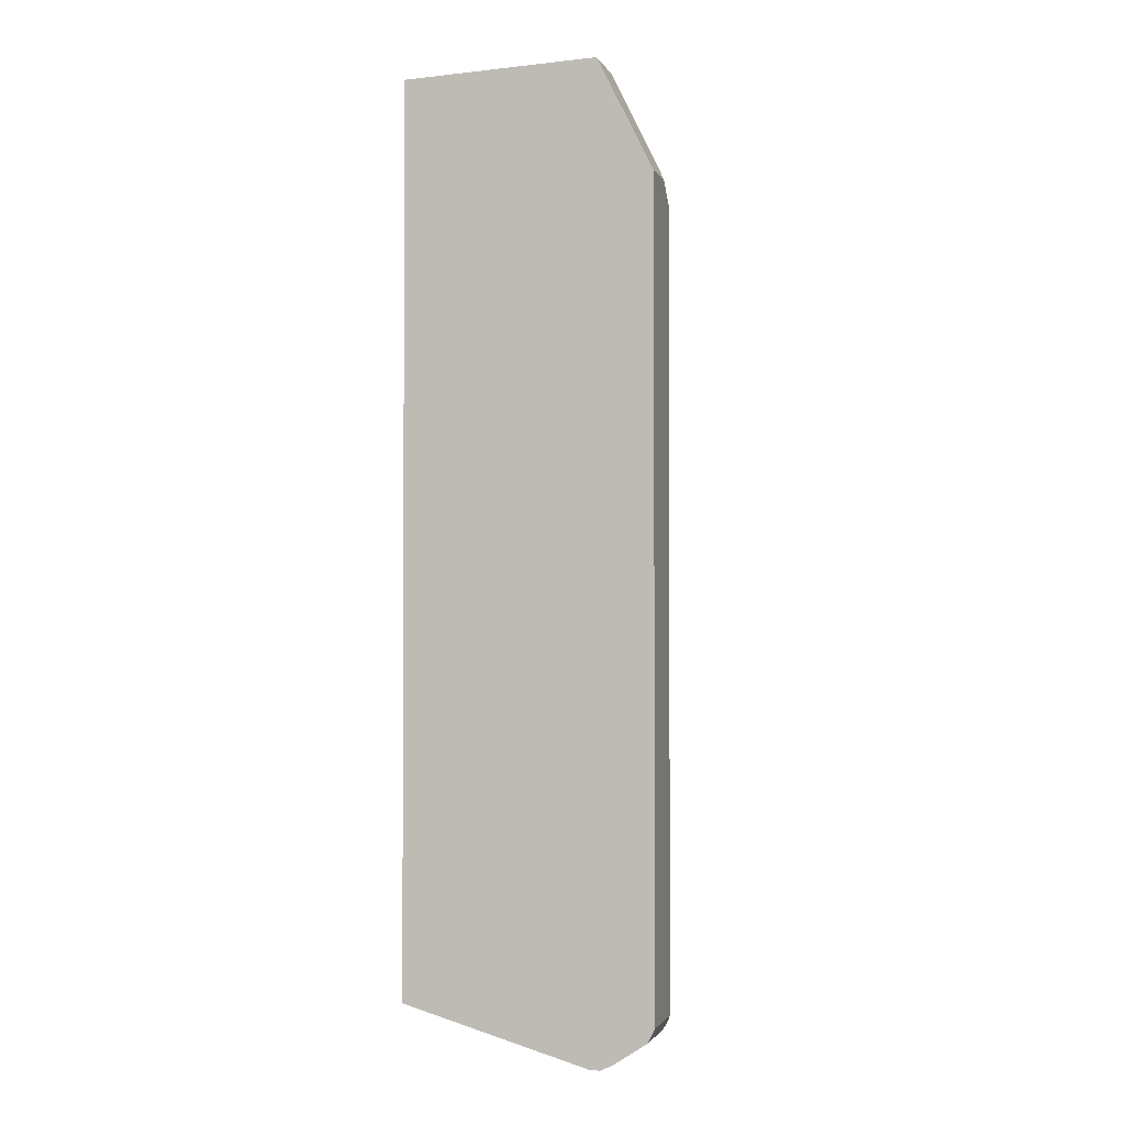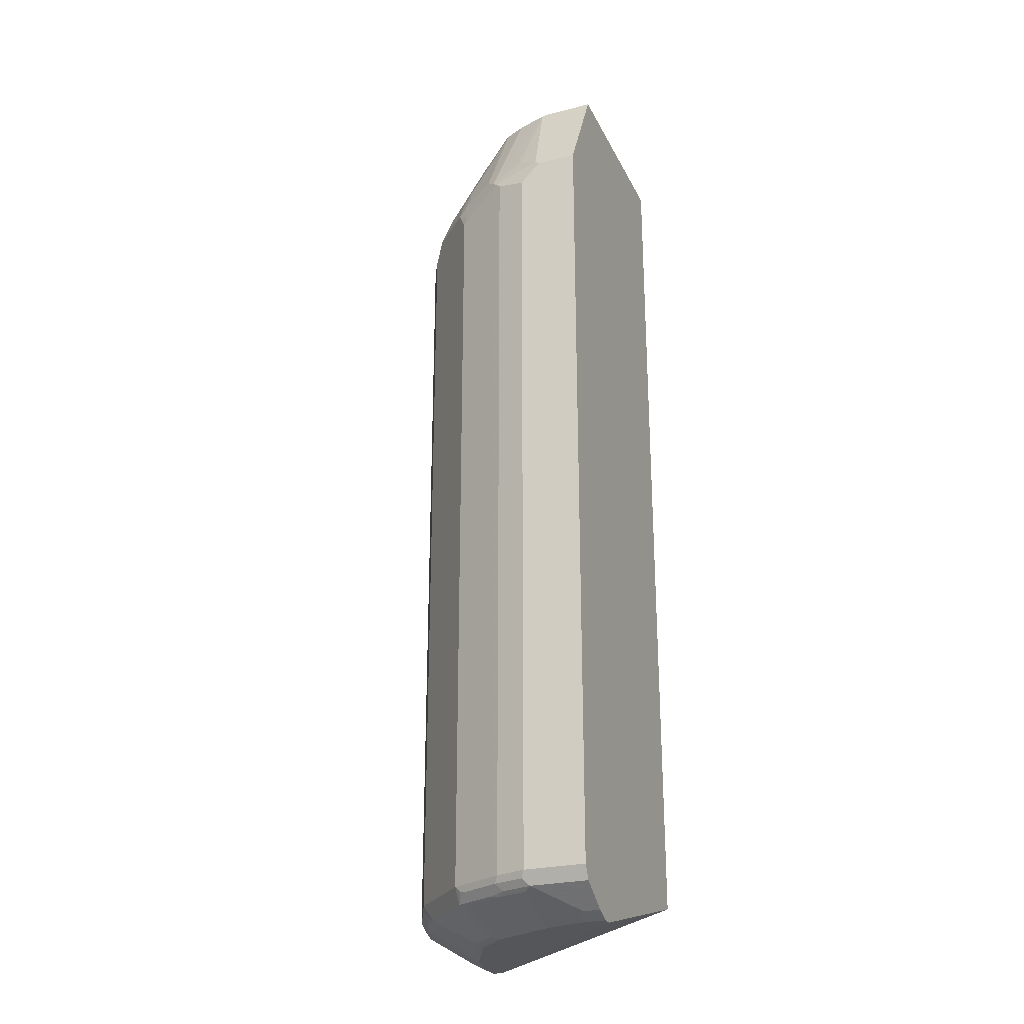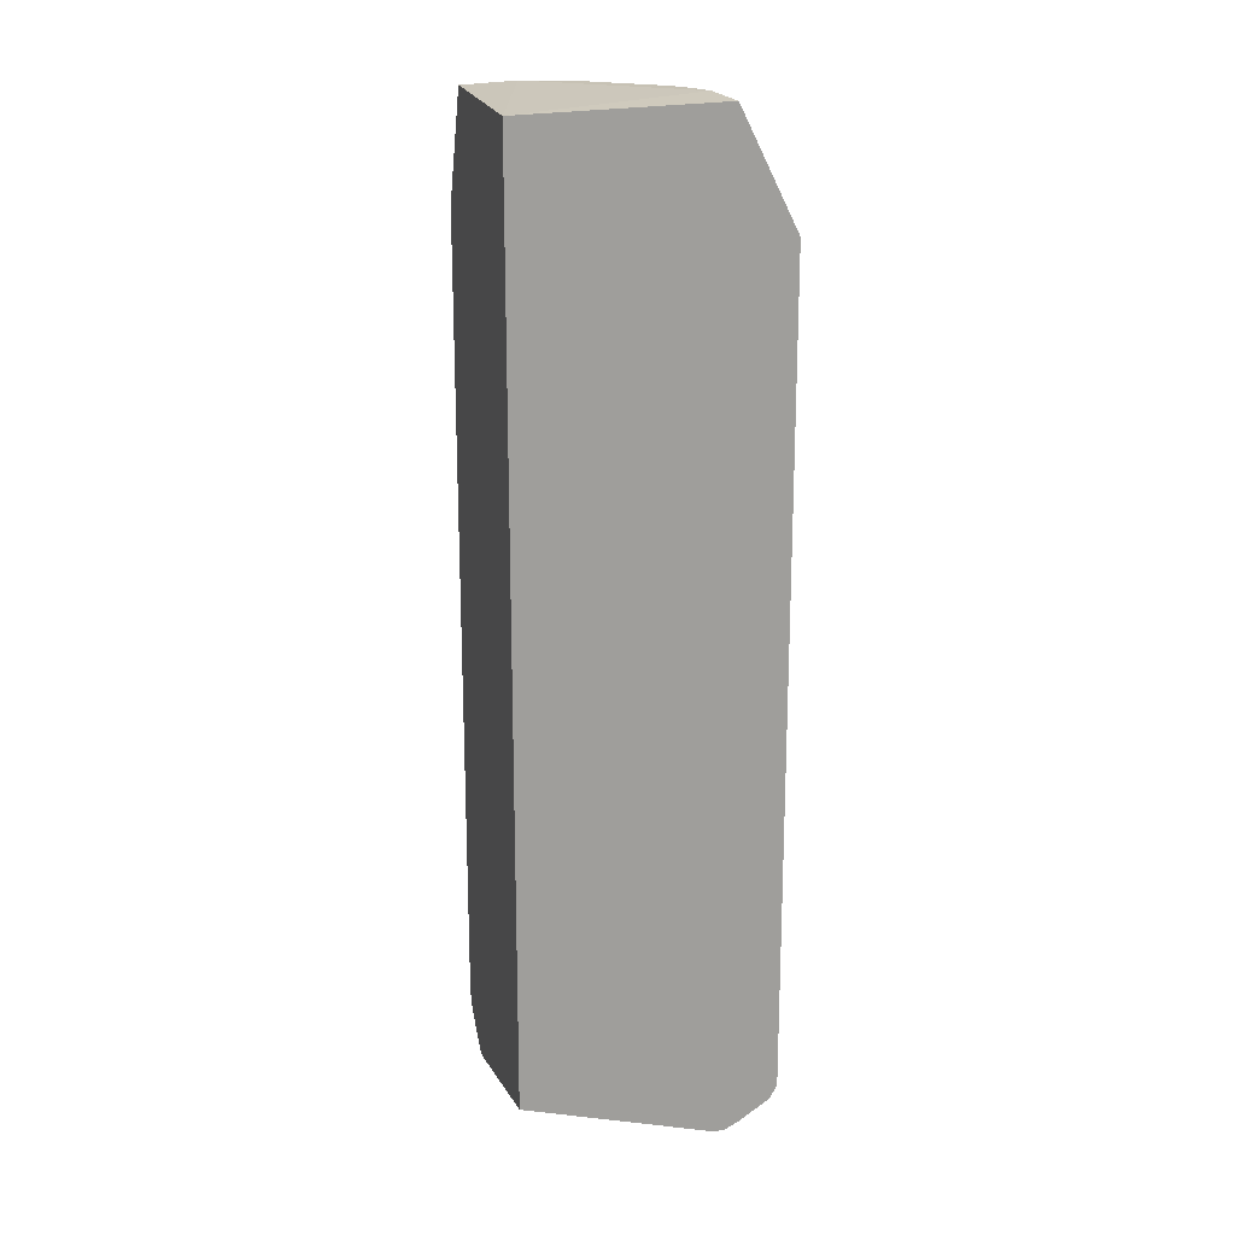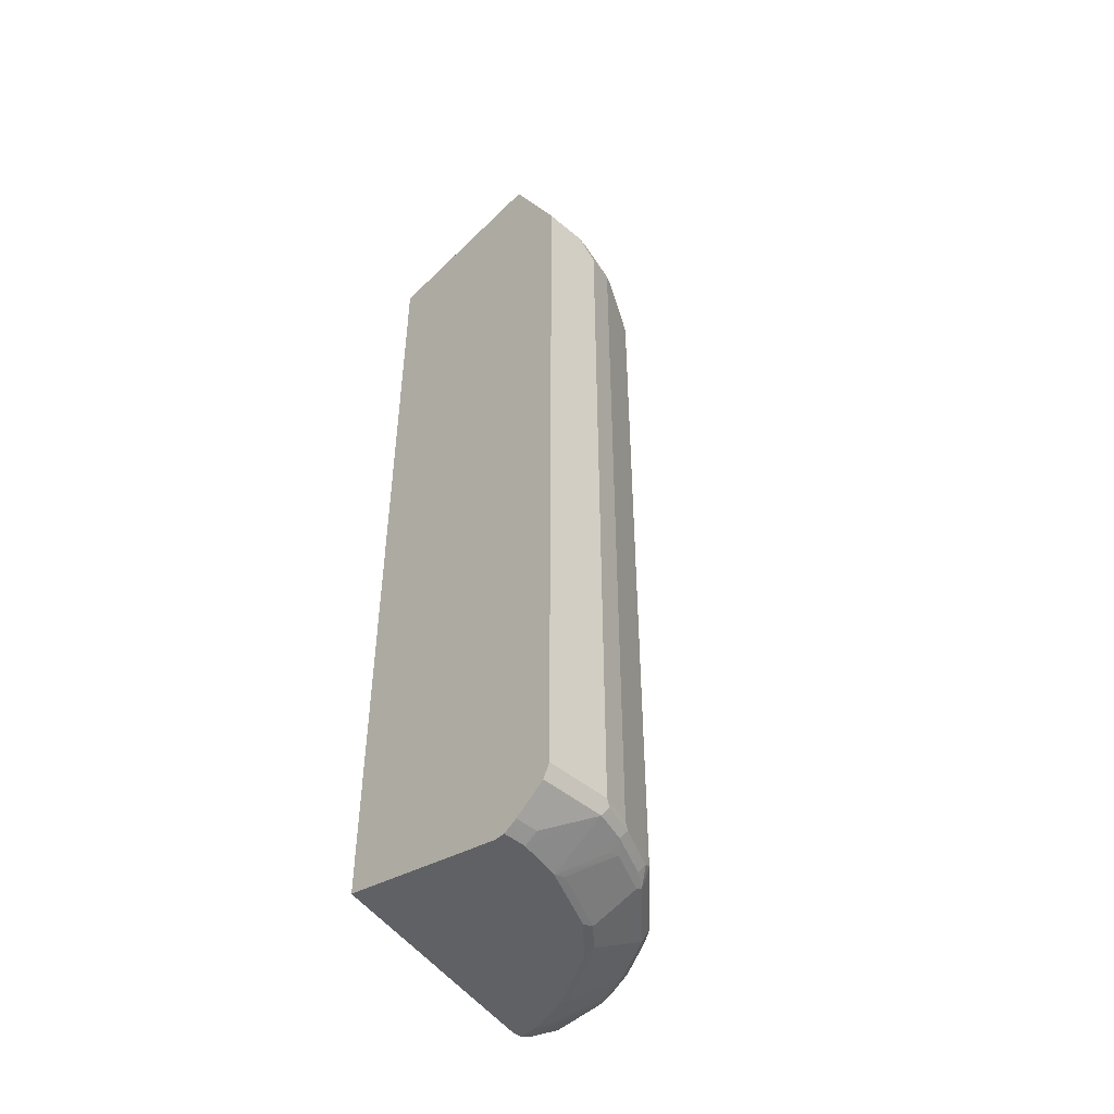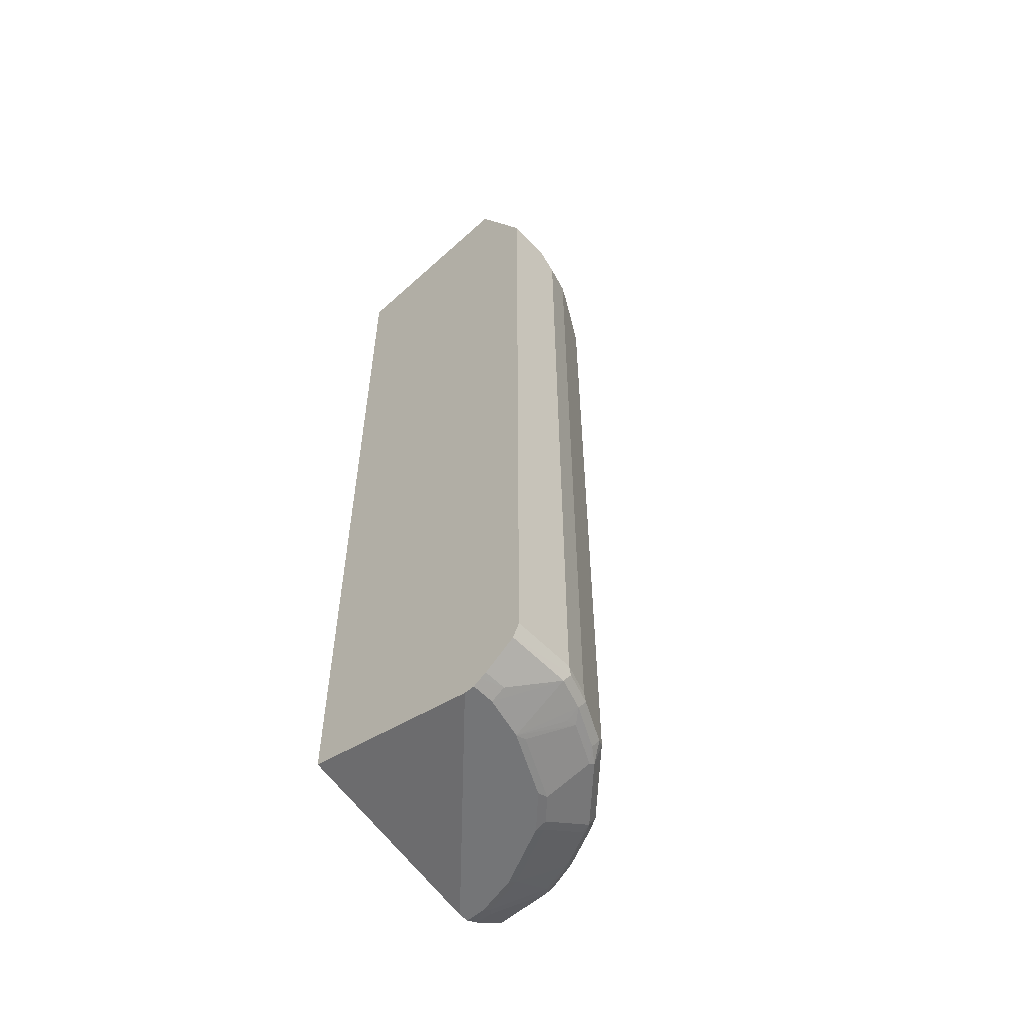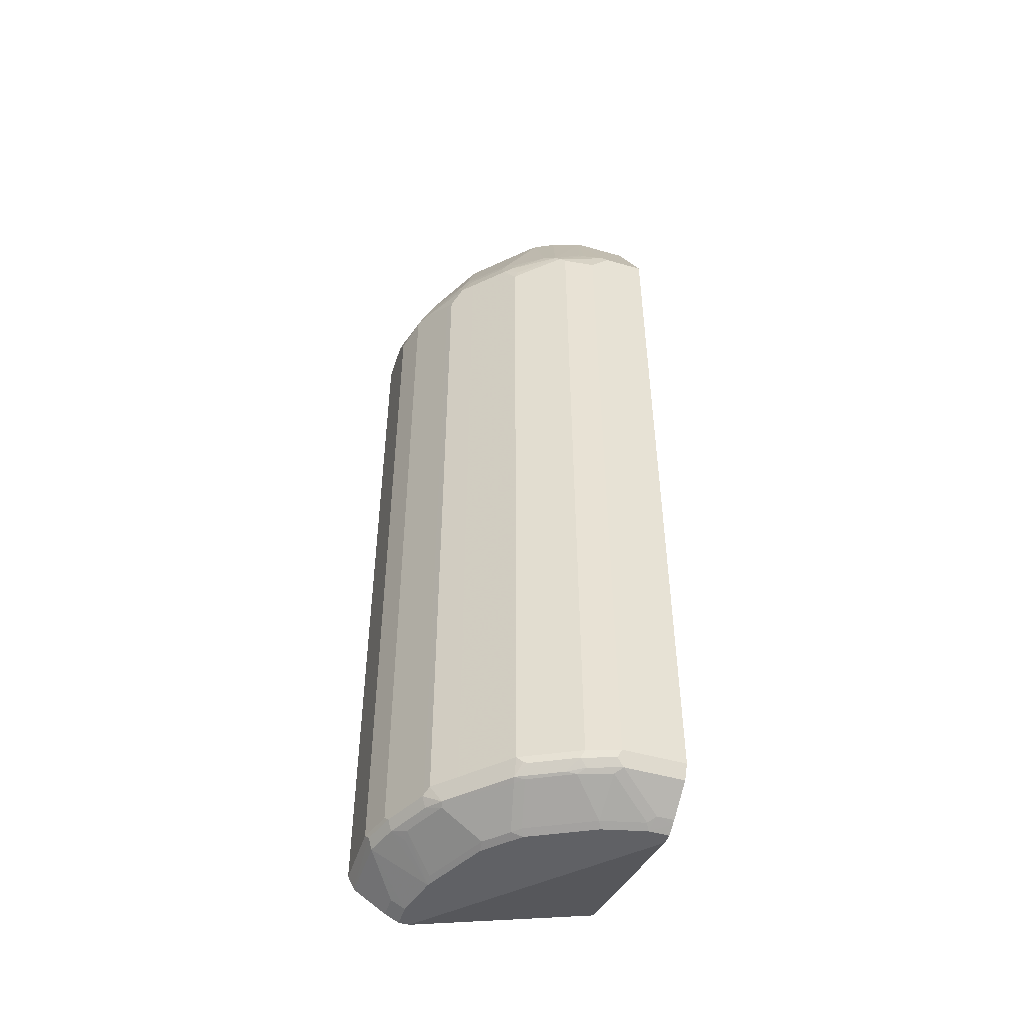
<metadata>
{"format":"obj","ext":"obj","renderer":"f3d","projection":"perspective","resolution":1024,"background":"white","views":[{"elev":-1.7,"azim":15.8,"up":"+Y"},{"elev":-25.4,"azim":-157.9,"up":"+Y"},{"elev":19.0,"azim":-14.1,"up":"+Y"},{"elev":-47.8,"azim":46.7,"up":"+Y"},{"elev":-56.4,"azim":42.8,"up":"+Y"},{"elev":-48.9,"azim":162.3,"up":"+Y"}]}
</metadata>
<code>
v 0.3675 0.899 0.003039
v 0.3675 0.899 -0.105
v 0.3544 0.9058 -0.0985
v 0.361 0.899 0.003039
v 0.3726 0.8891 0.003039
v 0.3478 0.899 -0.1641
v 0.4726 0.6891 -0.0788
v 0.466 0.7022 -0.08537
v 0.4463 0.7219 -0.1247
v 0.443 0.7187 -0.1428
v 0.3347 0.9058 -0.1575
v 0.09849 0.9058 -0.3544
v 0.001344 0.8859 0.003039
v 0.4559 0.7224 0.003039
v 0.3298 0.8958 -0.2068
v 0.3281 0.899 -0.2035
v 0.4233 0.7187 -0.2019
v 0.4726 0.6891 0.003039
v 0.4726 0.6694 -0.0985
v 0.4676 0.6891 -0.1009
v 0.4627 0.699 -0.1034
v 0.4479 0.7088 -0.1403
v 0.4463 0.6825 -0.1838
v 0.315 0.9058 -0.1969
v 0.1575 0.9058 -0.3347
v 0.09849 0.899 -0.3675
v 0.001344 0.899 -0.3675
v 0.001344 0.899 -0.361
v 0.001344 -0.8072 0.003039
v 0.315 0.9008 -0.2191
v 0.3643 0.7384 -0.2806
v 0.443 0.6793 -0.192
v 0.384 0.699 -0.2806
v 0.4726 -0.8268 0.003039
v 0.4726 0.6497 -0.1181
v 0.4676 0.6694 -0.1206
v 0.4529 0.6694 -0.1772
v 0.1969 0.9058 -0.315
v 0.2363 0.9008 -0.2978
v 0.1772 0.9008 -0.3372
v 0.1575 0.899 -0.3478
v 0.1674 0.8958 -0.3495
v 0.1083 0.8958 -0.3692
v 0.001344 0.887 -0.3736
v 0.001344 -0.9058 -0.3544
v 0.3544 -0.9058 0.003039
v 0.3019 0.8859 -0.2428
v 0.361 0.7088 -0.3019
v 0.2855 0.7384 -0.3593
v 0.4397 0.6694 -0.2035
v 0.3888 0.6891 -0.2781
v 0.3806 0.6694 -0.3019
v 0.4604 -0.8511 0.003039
v 0.4676 -0.8368 -0.128
v 0.4726 -0.8268 -0.1181
v 0.4332 0.6497 -0.2166
v 0.4529 -0.8268 -0.1772
v 0.4479 -0.8368 -0.1871
v 0.4282 -0.8368 -0.2265
v 0.2166 0.9008 -0.3175
v 0.2068 0.8958 -0.3298
v 0.2166 0.7088 -0.4208
v 0.1969 0.6891 -0.4405
v 0.1379 0.7284 -0.4405
v 0.128 0.7187 -0.4479
v 0.08861 0.699 -0.4676
v 0.001344 0.6891 -0.4726
v 0.001344 -0.9058 -0.3741
v 0.3741 -0.9058 0.003039
v 0.2428 0.8859 -0.3019
v 0.361 0.6694 -0.3216
v 0.3019 0.7088 -0.361
v 0.2855 0.699 -0.379
v 0.2757 0.7088 -0.3815
v 0.4069 0.63 -0.2691
v 0.4003 0.63 -0.2822
v 0.4594 -0.8531 0.003039
v 0.4594 -0.8531 -0.1181
v 0.4397 -0.8531 -0.1772
v 0.42 -0.8531 -0.2166
v 0.4085 -0.8368 -0.2658
v 0.4069 -0.8268 -0.2691
v 0.2855 0.6793 -0.3889
v 0.2363 0.6694 -0.4208
v 0.1871 0.6793 -0.4479
v 0.1083 0.6793 -0.4676
v 0.07879 0.6891 -0.4726
v 0.001344 -0.8268 -0.4726
v 0.0394 -0.9058 -0.3741
v 0.001344 -0.8965 -0.3924
v 0.3741 -0.9058 -0.03942
v 0.3893 -0.8981 0.003039
v 0.3019 0.6694 -0.3807
v 0.361 -0.8268 -0.3216
v 0.4003 -0.8268 -0.2822
v 0.4003 -0.8925 0.003039
v 0.4003 -0.8925 -0.03942
v 0.3544 -0.9058 -0.1181
v 0.4135 -0.8662 -0.1772
v 0.4159 -0.8614 -0.1969
v 0.4003 -0.8531 -0.2559
v 0.3765 -0.8614 -0.2756
v 0.379 -0.8565 -0.2855
v 0.2757 0.6497 -0.4012
v 0.2658 0.6398 -0.4086
v 0.2822 0.63 -0.4004
v 0.2298 0.6497 -0.4266
v 0.1904 0.6694 -0.4463
v 0.1772 0.6694 -0.4529
v 0.1182 0.6497 -0.4726
v 0.1182 -0.8268 -0.4726
v 0.001344 -0.8453 -0.4634
v 0.1182 -0.9058 -0.3544
v 0.03285 -0.8925 -0.4004
v 0.04595 -0.899 -0.3872
v 0.001344 -0.8925 -0.4004
v 0.2822 -0.8268 -0.4004
v 0.2954 -0.9058 -0.2363
v 0.3569 -0.9008 -0.1378
v 0.3175 -0.9008 -0.2166
v 0.3569 -0.8614 -0.2953
v 0.2978 -0.9008 -0.2559
v 0.2805 -0.8565 -0.3839
v 0.2781 -0.8614 -0.3741
v 0.2298 -0.8268 -0.4266
v 0.1904 -0.8268 -0.4463
v 0.1772 -0.8268 -0.4529
v 0.1838 -0.84 -0.4463
v 0.1247 -0.84 -0.466
v 0.1116 -0.8531 -0.4594
v 0.001344 -0.8531 -0.4594
v 0.2363 -0.9058 -0.2953
v 0.1247 -0.899 -0.3675
v 0.1641 -0.899 -0.3478
v 0.1247 -0.8597 -0.4463
v 0.2707 -0.8368 -0.4036
v 0.2584 -0.9008 -0.2953
v 0.2625 -0.8597 -0.3872
v 0.2019 -0.8565 -0.4233
v 0.2625 -0.84 -0.4069
v 0.2314 -0.8368 -0.4233
v 0.1707 -0.8531 -0.4397
v 0.2428 -0.899 -0.3085
v 0.1838 -0.8597 -0.4266
f 80 102 101
f 80 100 102
f 79 100 80
f 79 99 100
f 79 98 99
f 78 97 91
f 78 91 98
f 77 97 78
f 77 96 97
f 75 95 76
f 75 82 95
f 73 83 74
f 73 93 83
f 78 98 79
f 81 95 82
f 83 93 104
f 81 103 95
f 89 133 113
f 89 115 133
f 71 106 93
f 89 114 115
f 89 90 114
f 88 111 112
f 81 101 103
f 85 110 86
f 85 108 109
f 85 107 108
f 85 105 106
f 85 104 105
f 84 104 85
f 83 104 84
f 85 109 110
f 85 106 107
f 63 84 85
f 71 94 117
f 59 82 75
f 59 81 82
f 59 101 81
f 59 80 101
f 58 80 59
f 58 79 80
f 61 74 62
f 56 59 75
f 54 58 57
f 54 79 58
f 54 78 79
f 53 78 54
f 90 116 114
f 53 77 78
f 54 57 55
f 71 117 106
f 62 74 83
f 63 83 84
f 71 95 94
f 71 76 95
f 69 91 92
f 68 90 89
f 67 111 88
f 67 110 111
f 62 83 63
f 67 87 110
f 66 110 87
f 66 86 110
f 66 85 86
f 65 85 66
f 64 85 65
f 63 85 64
f 66 87 67
f 91 97 92
f 115 135 133
f 93 106 104
f 124 143 138
f 124 137 143
f 123 140 136
f 123 128 140
f 123 139 128
f 123 144 139
f 125 136 141
f 123 138 144
f 122 132 137
f 121 137 124
f 121 122 137
f 118 120 119
f 118 122 120
f 118 132 122
f 123 124 138
f 117 136 125
f 125 141 128
f 126 128 127
f 52 76 71
f 139 144 142
f 134 138 143
f 134 144 138
f 133 144 134
f 133 135 144
f 125 128 126
f 132 134 143
f 130 142 144
f 128 130 129
f 128 142 130
f 128 139 142
f 128 136 140
f 128 141 136
f 130 144 135
f 92 97 96
f 117 123 136
f 114 116 131
f 103 124 123
f 103 121 124
f 103 123 117
f 102 122 121
f 102 120 122
f 102 121 103
f 104 106 105
f 101 102 103
f 100 119 120
f 98 100 99
f 98 119 100
f 98 118 119
f 94 103 117
f 94 95 103
f 100 120 102
f 114 131 130
f 106 117 125
f 107 125 126
f 114 135 115
f 114 130 135
f 113 134 132
f 113 133 134
f 112 130 131
f 112 129 130
f 106 125 107
f 111 129 112
f 111 127 128
f 109 111 110
f 109 127 111
f 108 127 109
f 108 126 127
f 107 126 108
f 111 128 129
f 50 76 52
f 132 143 137
f 50 56 75
f 12 25 41
f 10 23 17
f 10 22 23
f 10 20 22
f 10 21 20
f 8 10 9
f 12 41 26
f 8 21 10
f 7 20 8
f 7 36 20
f 7 19 36
f 7 35 19
f 7 55 35
f 7 34 55
f 8 20 21
f 7 18 34
f 12 26 27
f 12 28 13
f 15 31 30
f 15 17 31
f 15 30 16
f 13 45 29
f 13 68 45
f 13 90 68
f 12 27 28
f 13 116 90
f 13 112 131
f 13 88 112
f 13 67 88
f 13 44 67
f 13 27 44
f 13 28 27
f 13 131 116
f 16 30 24
f 7 14 18
f 6 16 24
f 1 18 14
f 1 34 18
f 1 53 34
f 1 77 53
f 1 96 77
f 1 92 96
f 1 14 5
f 1 69 92
f 1 29 46
f 1 13 29
f 1 4 13
f 1 3 4
f 1 2 3
f 50 75 76
f 1 46 69
f 6 24 11
f 1 5 2
f 2 5 7
f 6 15 16
f 5 14 7
f 3 6 11
f 3 13 4
f 3 12 13
f 3 25 12
f 2 6 3
f 3 38 25
f 3 11 24
f 2 17 6
f 2 10 17
f 2 9 10
f 2 8 9
f 2 7 8
f 3 24 38
f 17 23 32
f 6 17 15
f 17 33 31
f 44 66 67
f 43 66 44
f 43 65 66
f 43 64 65
f 43 63 64
f 42 63 43
f 45 89 113
f 42 62 63
f 40 42 41
f 40 61 42
f 40 60 61
f 39 70 60
f 39 47 70
f 38 39 60
f 42 61 62
f 37 59 56
f 45 113 132
f 45 118 98
f 50 52 51
f 17 32 33
f 49 60 70
f 49 61 60
f 49 74 61
f 49 73 74
f 45 132 118
f 49 93 73
f 48 93 72
f 48 71 93
f 48 52 71
f 45 69 46
f 45 91 69
f 45 98 91
f 49 72 93
f 37 58 59
f 45 68 89
f 37 57 58
f 29 45 46
f 27 43 44
f 26 43 27
f 26 42 43
f 25 40 41
f 25 60 40
f 30 31 47
f 25 38 60
f 24 30 39
f 23 37 32
f 20 23 22
f 20 37 23
f 20 36 37
f 19 35 36
f 24 39 38
f 30 47 39
f 26 41 42
f 35 55 57
f 31 33 48
f 35 37 36
f 34 54 55
f 34 53 54
f 33 52 48
f 33 51 52
f 37 56 50
f 33 50 51
f 32 37 50
f 31 70 47
f 31 49 70
f 31 72 49
f 31 48 72
f 32 50 33
f 35 57 37

</code>
